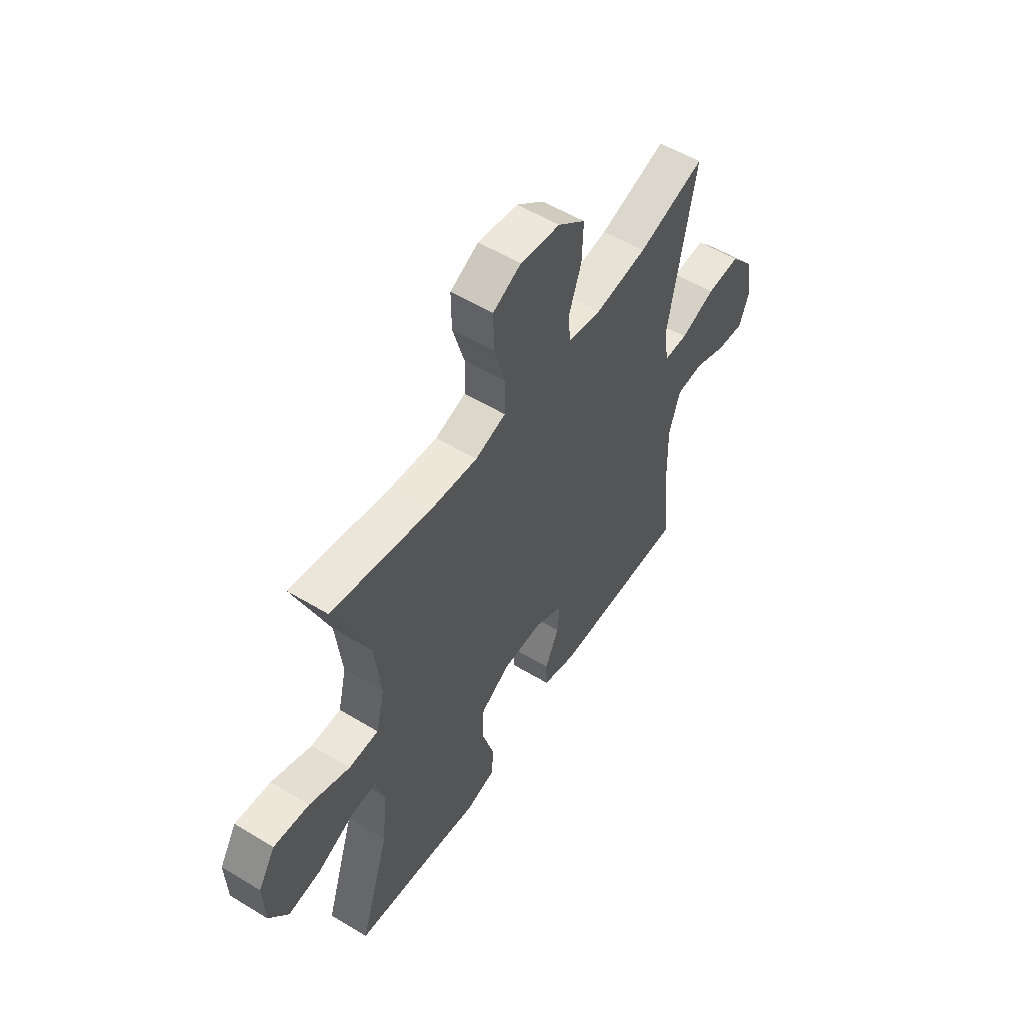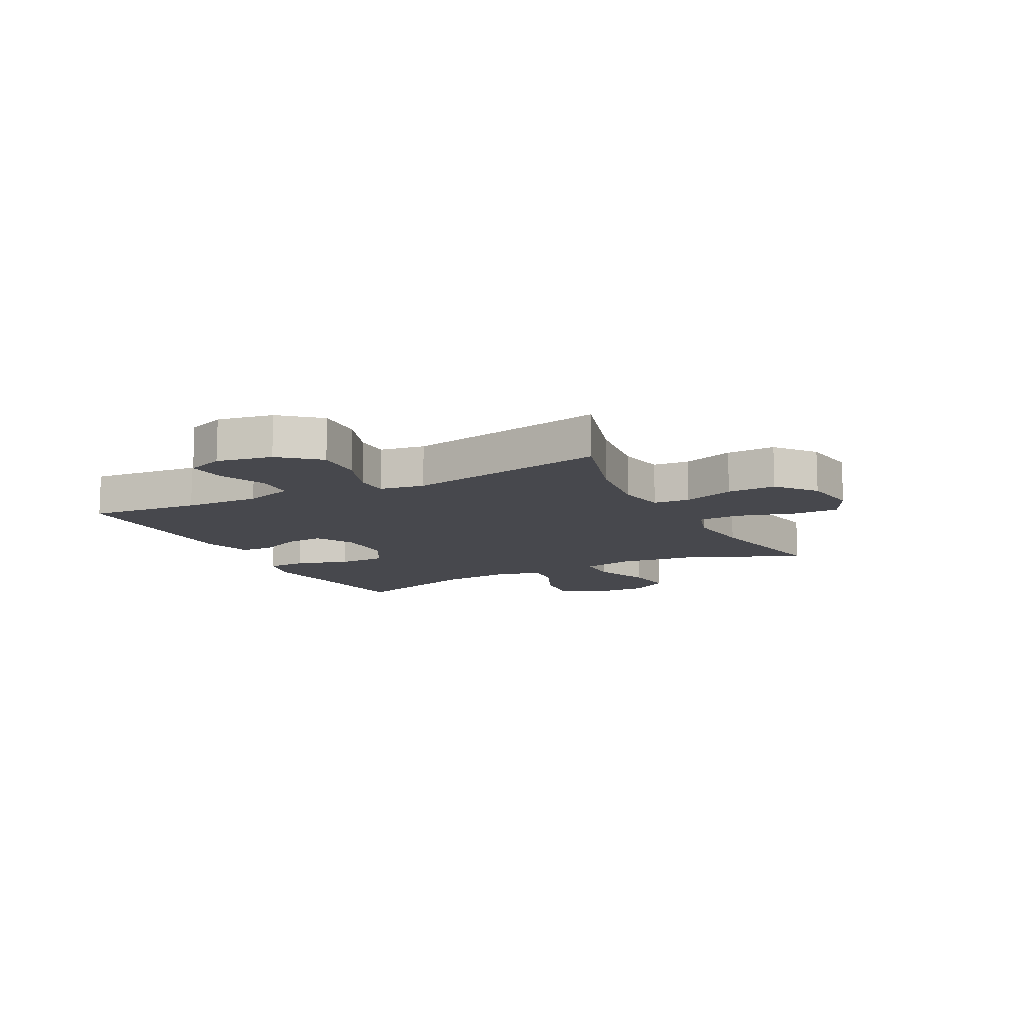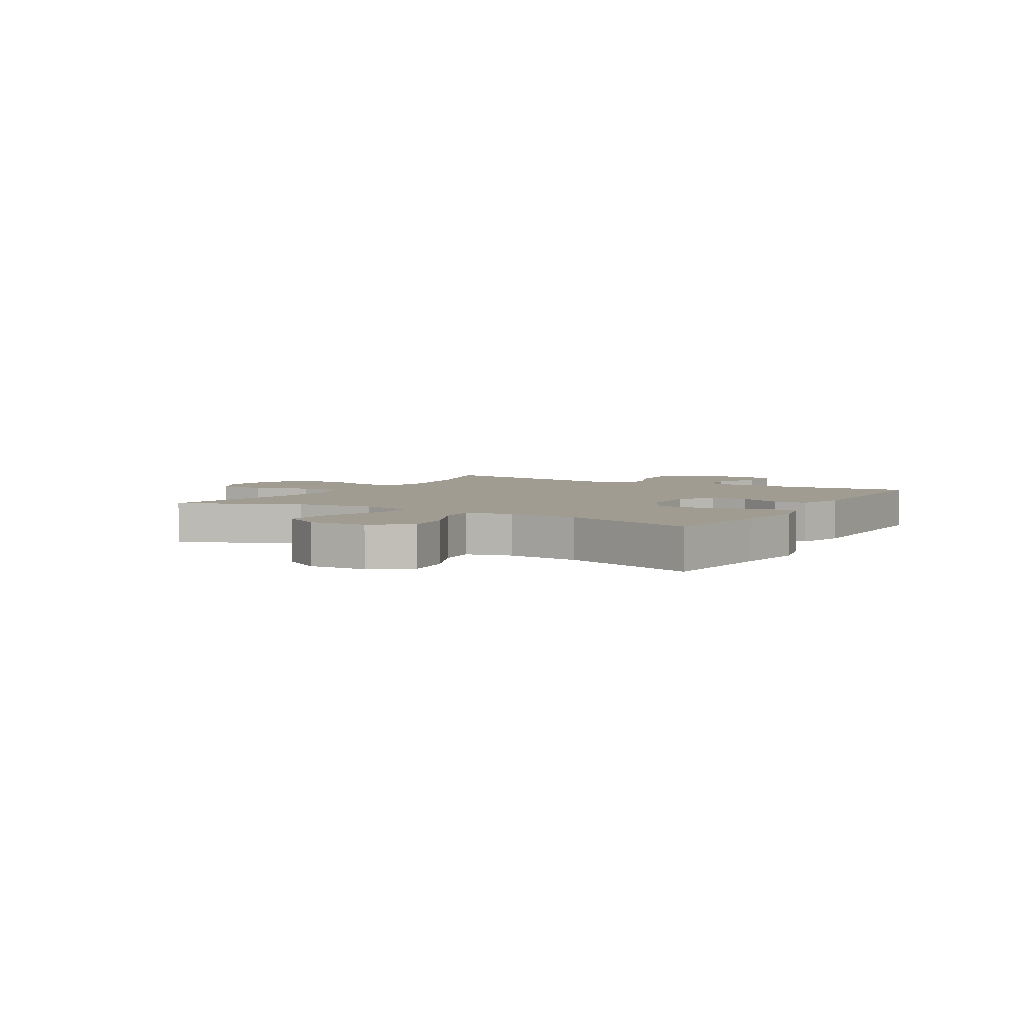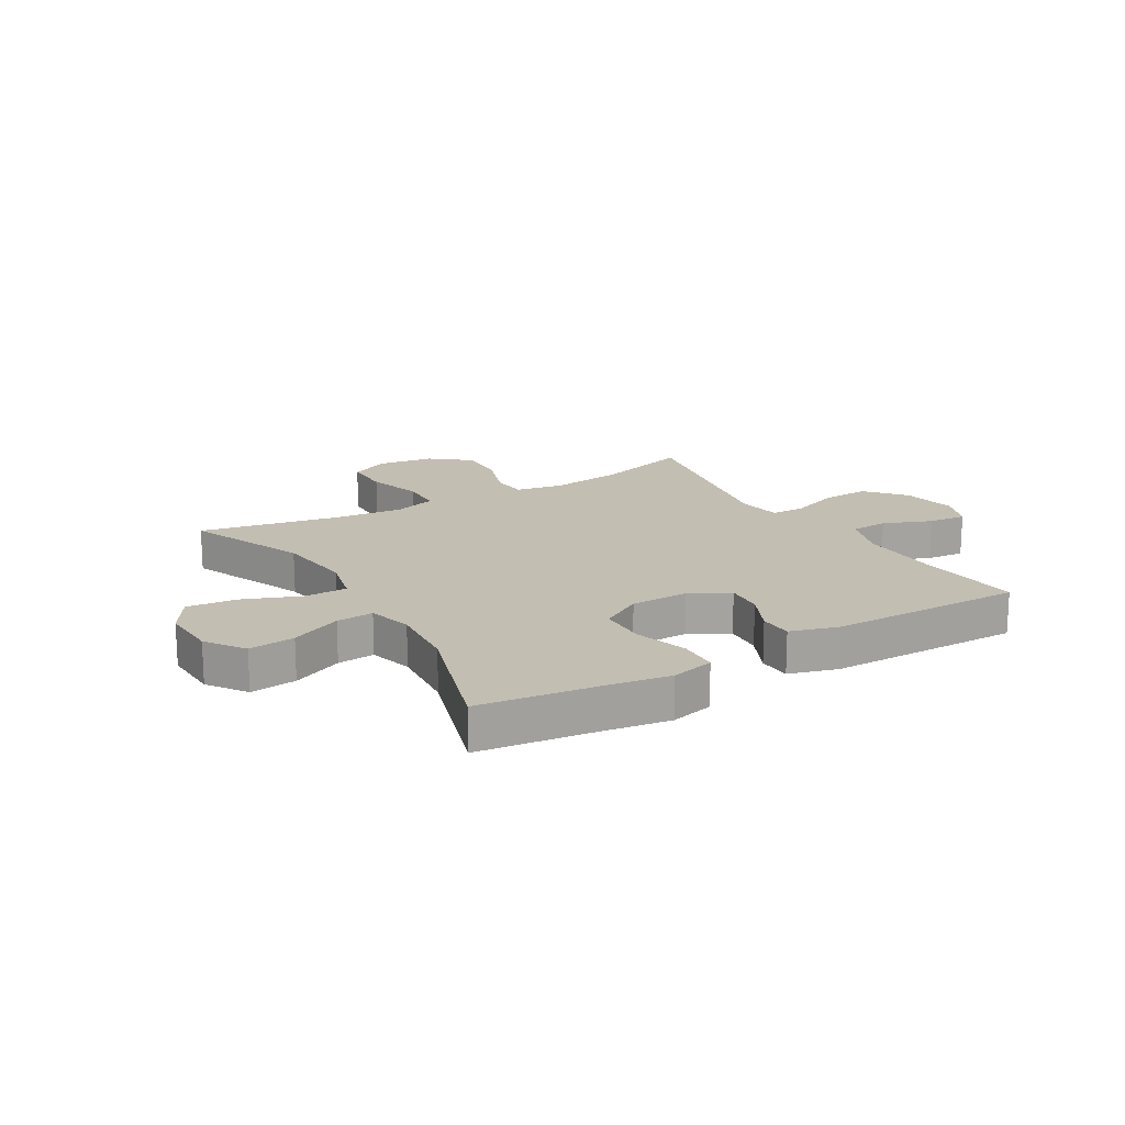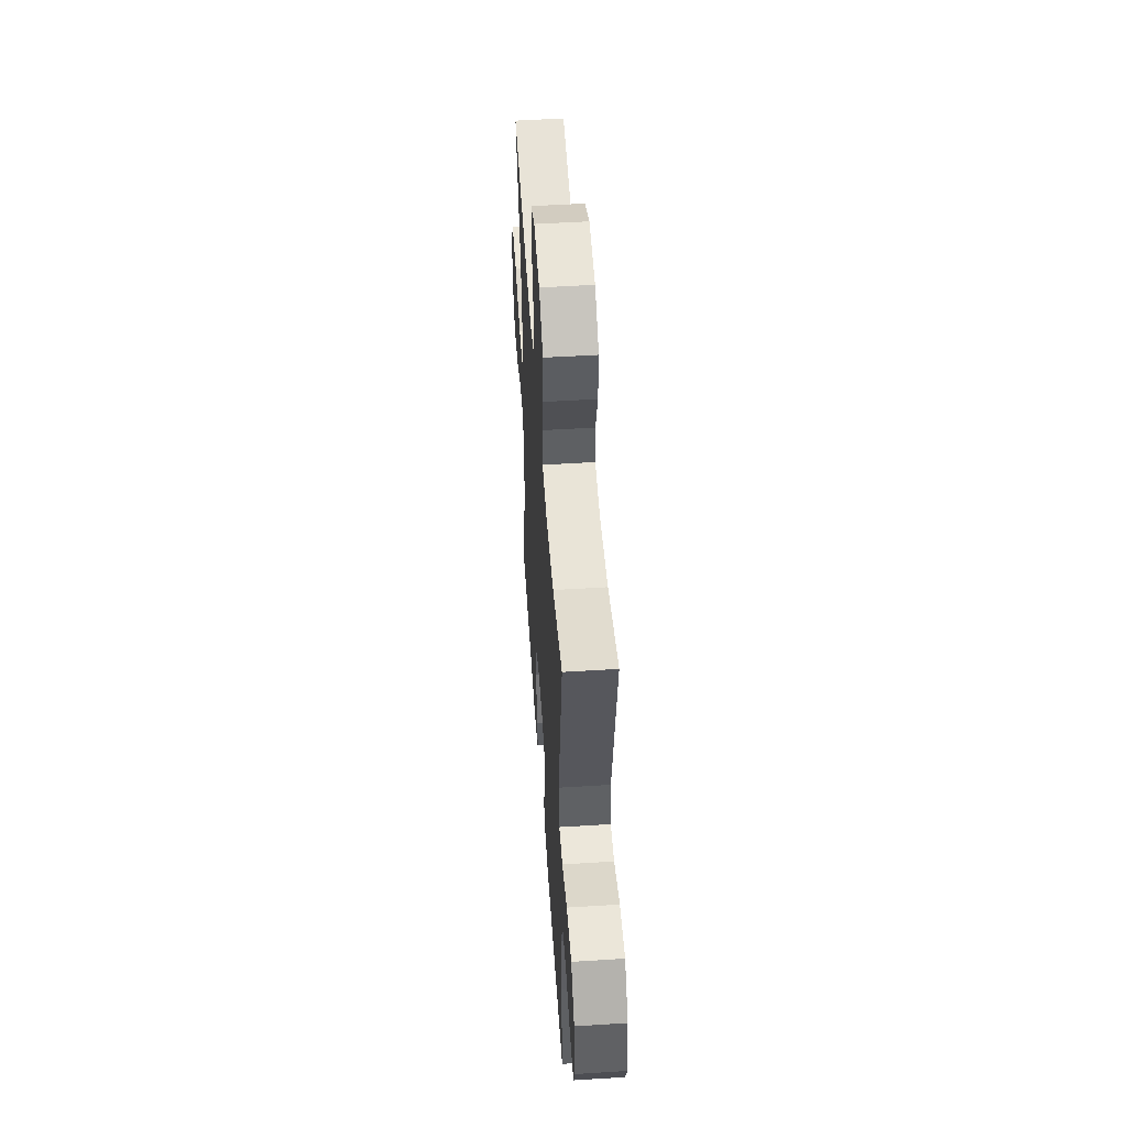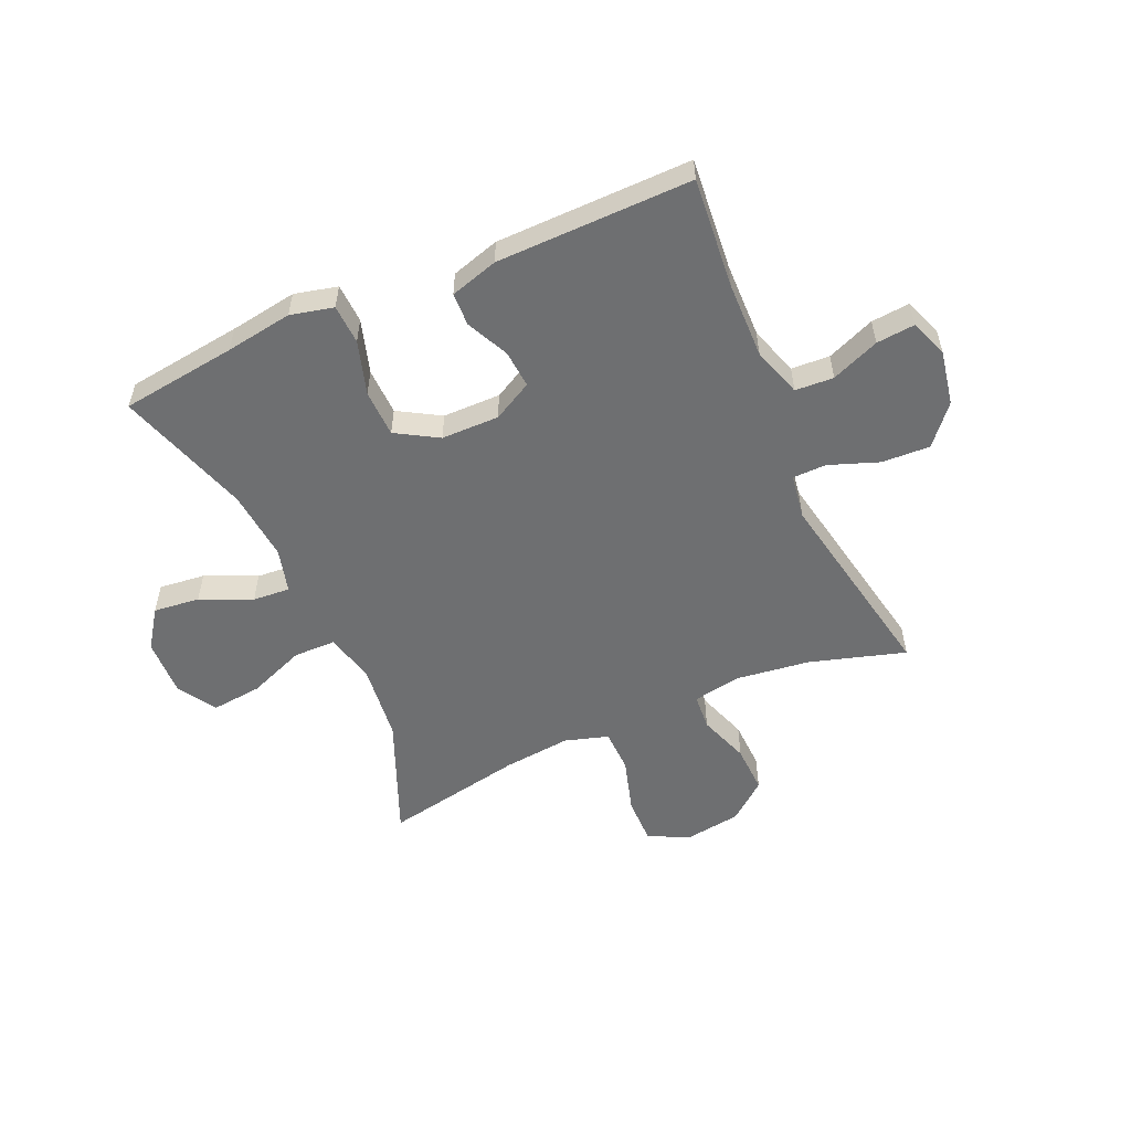
<metadata>
{"format":"obj","ext":"obj","renderer":"f3d","projection":"perspective","resolution":1024,"background":"white","views":[{"elev":54.5,"azim":122.7,"up":"+Z"},{"elev":-11.7,"azim":-62.7,"up":"+Y"},{"elev":4.4,"azim":120.1,"up":"+Y"},{"elev":17.5,"azim":149.3,"up":"+Y"},{"elev":51.2,"azim":-93.9,"up":"+Z"},{"elev":-54.5,"azim":-156.1,"up":"+Y"}]}
</metadata>
<code>
v 0.5 0.07 0.5
v 0.413 0.07 0.292
v 0.397 0.07 0.156
v 0.418 0.07 0.068
v 0.492 0.07 0.067
v 0.592 0.07 0.106
v 0.68 0.07 0.115
v 0.722 0.07 0.047
v 0.718 0.07 -0.053
v 0.671 0.07 -0.12
v 0.59 0.07 -0.111
v 0.501 0.07 -0.071
v 0.436 0.07 -0.066
v 0.415 0.07 -0.143
v 0.426 0.07 -0.267
v 0.5 0.07 -0.5
v 0.298 0.07 -0.526
v 0.181 0.07 -0.544
v 0.106 0.07 -0.526
v 0.103 0.07 -0.457
v 0.132 0.07 -0.363
v 0.13 0.07 -0.28
v 0.057 0.07 -0.237
v -0.044 0.07 -0.236
v -0.113 0.07 -0.273
v -0.108 0.07 -0.339
v -0.073 0.07 -0.413
v -0.075 0.07 -0.471
v -0.159 0.07 -0.496
v -0.5 0.07 -0.5
v -0.482 0.07 -0.306
v -0.479 0.07 -0.173
v -0.507 0.07 -0.087
v -0.574 0.07 -0.083
v -0.658 0.07 -0.117
v -0.725 0.07 -0.123
v -0.75 0.07 -0.058
v -0.732 0.07 0.039
v -0.675 0.07 0.106
v -0.591 0.07 0.102
v -0.504 0.07 0.07
v -0.445 0.07 0.071
v -0.433 0.07 0.149
v -0.5 0.07 0.5
v -0.333 0.07 0.45
v -0.204 0.07 0.433
v -0.12 0.07 0.448
v -0.115 0.07 0.511
v -0.146 0.07 0.6
v -0.149 0.07 0.685
v -0.081 0.07 0.74
v 0.018 0.07 0.754
v 0.088 0.07 0.719
v 0.087 0.07 0.637
v 0.058 0.07 0.539
v 0.06 0.07 0.464
v 0.136 0.07 0.441
v 0.254 0.07 0.453
v 0.5 0 0.5
v 0.413 0 0.292
v 0.397 0 0.156
v 0.418 0 0.068
v 0.492 0 0.067
v 0.592 0 0.106
v 0.68 0 0.115
v 0.722 0 0.047
v 0.718 0 -0.053
v 0.671 0 -0.12
v 0.59 0 -0.111
v 0.501 0 -0.071
v 0.436 0 -0.066
v 0.415 0 -0.143
v 0.426 0 -0.267
v 0.5 0 -0.5
v 0.298 0 -0.526
v 0.181 0 -0.544
v 0.106 0 -0.526
v 0.103 0 -0.457
v 0.132 0 -0.363
v 0.13 0 -0.28
v 0.057 0 -0.237
v -0.044 0 -0.236
v -0.113 0 -0.273
v -0.108 0 -0.339
v -0.073 0 -0.413
v -0.075 0 -0.471
v -0.159 0 -0.496
v -0.5 0 -0.5
v -0.482 0 -0.306
v -0.479 0 -0.173
v -0.507 0 -0.087
v -0.574 0 -0.083
v -0.658 0 -0.117
v -0.725 0 -0.123
v -0.75 0 -0.058
v -0.732 0 0.039
v -0.675 0 0.106
v -0.591 0 0.102
v -0.504 0 0.07
v -0.445 0 0.071
v -0.433 0 0.149
v -0.5 0 0.5
v -0.333 0 0.45
v -0.204 0 0.433
v -0.12 0 0.448
v -0.115 0 0.511
v -0.146 0 0.6
v -0.149 0 0.685
v -0.081 0 0.74
v 0.018 0 0.754
v 0.088 0 0.719
v 0.087 0 0.637
v 0.058 0 0.539
v 0.06 0 0.464
v 0.136 0 0.441
v 0.254 0 0.453
f 53 54 55
f 52 53 55
f 51 52 55
f 50 51 55
f 49 50 55
f 48 49 55
f 47 48 55 56
f 46 47 56 57
f 43 44 45
f 42 43 45 46
f 39 40 41
f 38 39 41
f 37 38 41
f 36 37 41
f 35 36 41
f 34 35 41
f 33 34 41 42
f 42 46 57
f 33 42 57
f 32 33 57
f 29 30 31
f 28 29 31
f 27 28 31
f 26 27 31
f 25 26 31 32
f 19 20 21
f 18 19 21
f 17 18 21
f 17 21 22
f 16 17 22
f 15 16 22
f 14 15 22 23
f 10 11 12
f 9 10 12
f 8 9 12
f 7 8 12
f 6 7 12
f 5 6 12
f 4 5 12 13
f 14 23 24
f 13 14 24
f 4 13 24
f 3 4 24
f 32 57 58
f 25 32 58
f 24 25 58
f 3 24 58
f 2 3 58
f 1 2 58
f 113 112 111
f 113 111 110
f 113 110 109
f 113 109 108
f 113 108 107
f 113 107 106
f 114 113 106 105
f 115 114 105 104
f 103 102 101
f 104 103 101 100
f 99 98 97
f 99 97 96
f 99 96 95
f 99 95 94
f 99 94 93
f 99 93 92
f 100 99 92 91
f 115 104 100
f 115 100 91
f 115 91 90
f 89 88 87
f 89 87 86
f 89 86 85
f 89 85 84
f 90 89 84 83
f 79 78 77
f 79 77 76
f 79 76 75
f 80 79 75
f 80 75 74
f 80 74 73
f 81 80 73 72
f 70 69 68
f 70 68 67
f 70 67 66
f 70 66 65
f 70 65 64
f 70 64 63
f 71 70 63 62
f 82 81 72
f 82 72 71
f 82 71 62
f 82 62 61
f 116 115 90
f 116 90 83
f 116 83 82
f 116 82 61
f 116 61 60
f 116 60 59
f 1 59 60 2
f 2 60 61 3
f 3 61 62 4
f 4 62 63 5
f 5 63 64 6
f 6 64 65 7
f 7 65 66 8
f 8 66 67 9
f 9 67 68 10
f 10 68 69 11
f 11 69 70 12
f 12 70 71 13
f 13 71 72 14
f 14 72 73 15
f 15 73 74 16
f 16 74 75 17
f 17 75 76 18
f 18 76 77 19
f 19 77 78 20
f 20 78 79 21
f 21 79 80 22
f 22 80 81 23
f 23 81 82 24
f 24 82 83 25
f 25 83 84 26
f 26 84 85 27
f 27 85 86 28
f 28 86 87 29
f 29 87 88 30
f 30 88 89 31
f 31 89 90 32
f 32 90 91 33
f 33 91 92 34
f 34 92 93 35
f 35 93 94 36
f 36 94 95 37
f 37 95 96 38
f 38 96 97 39
f 39 97 98 40
f 40 98 99 41
f 41 99 100 42
f 42 100 101 43
f 43 101 102 44
f 44 102 103 45
f 45 103 104 46
f 46 104 105 47
f 47 105 106 48
f 48 106 107 49
f 49 107 108 50
f 50 108 109 51
f 51 109 110 52
f 52 110 111 53
f 53 111 112 54
f 54 112 113 55
f 55 113 114 56
f 56 114 115 57
f 57 115 116 58
f 58 116 59 1

</code>
